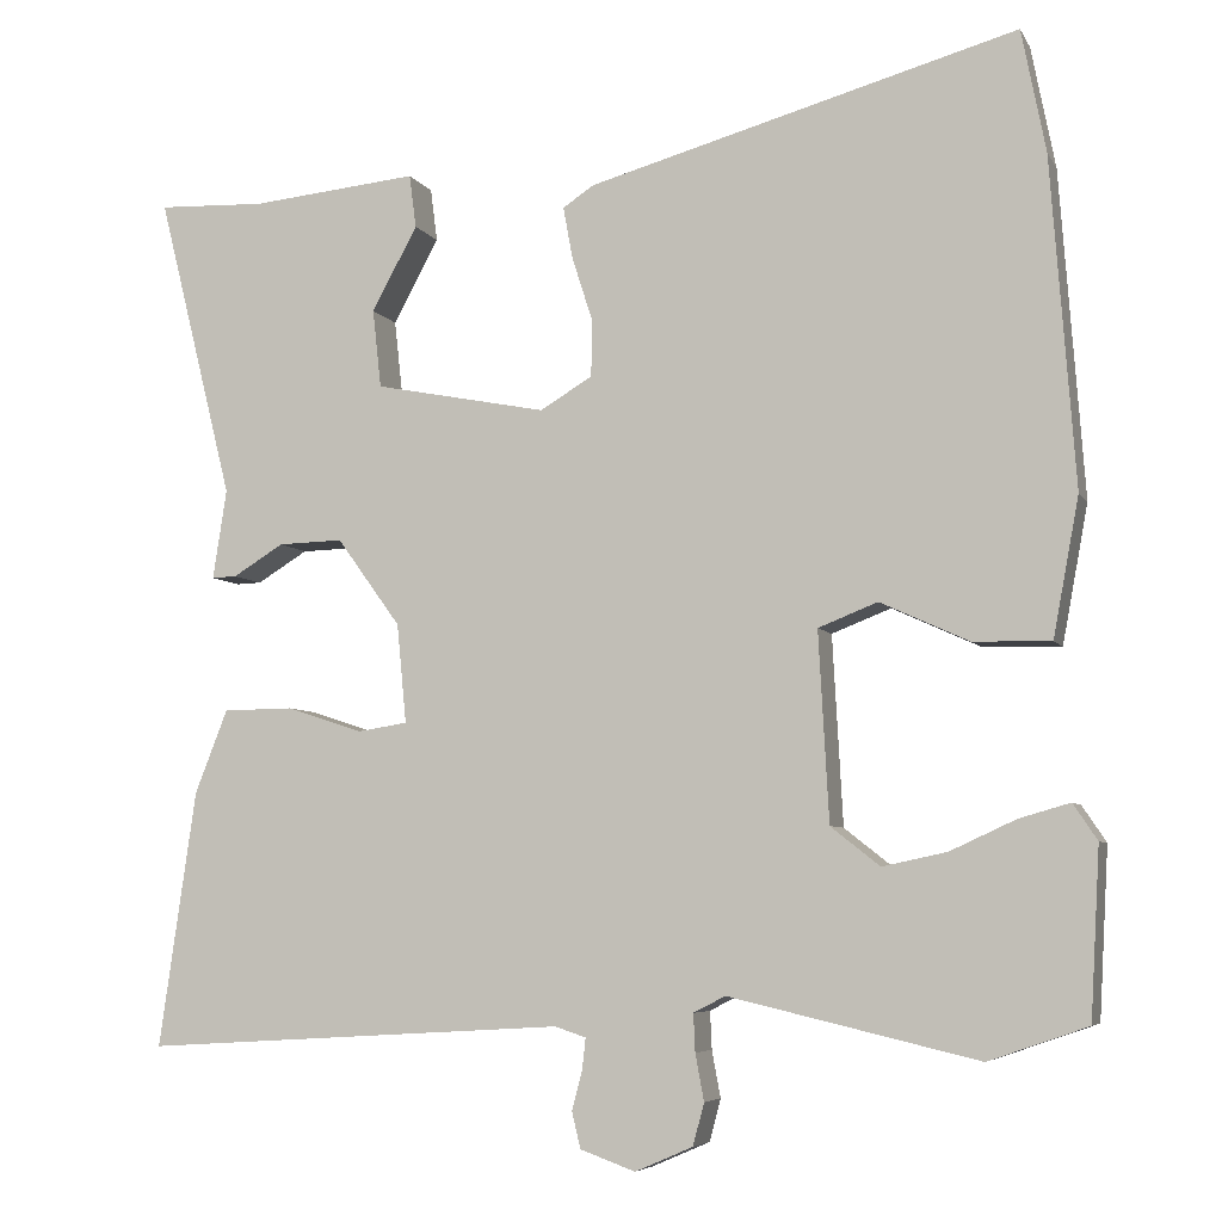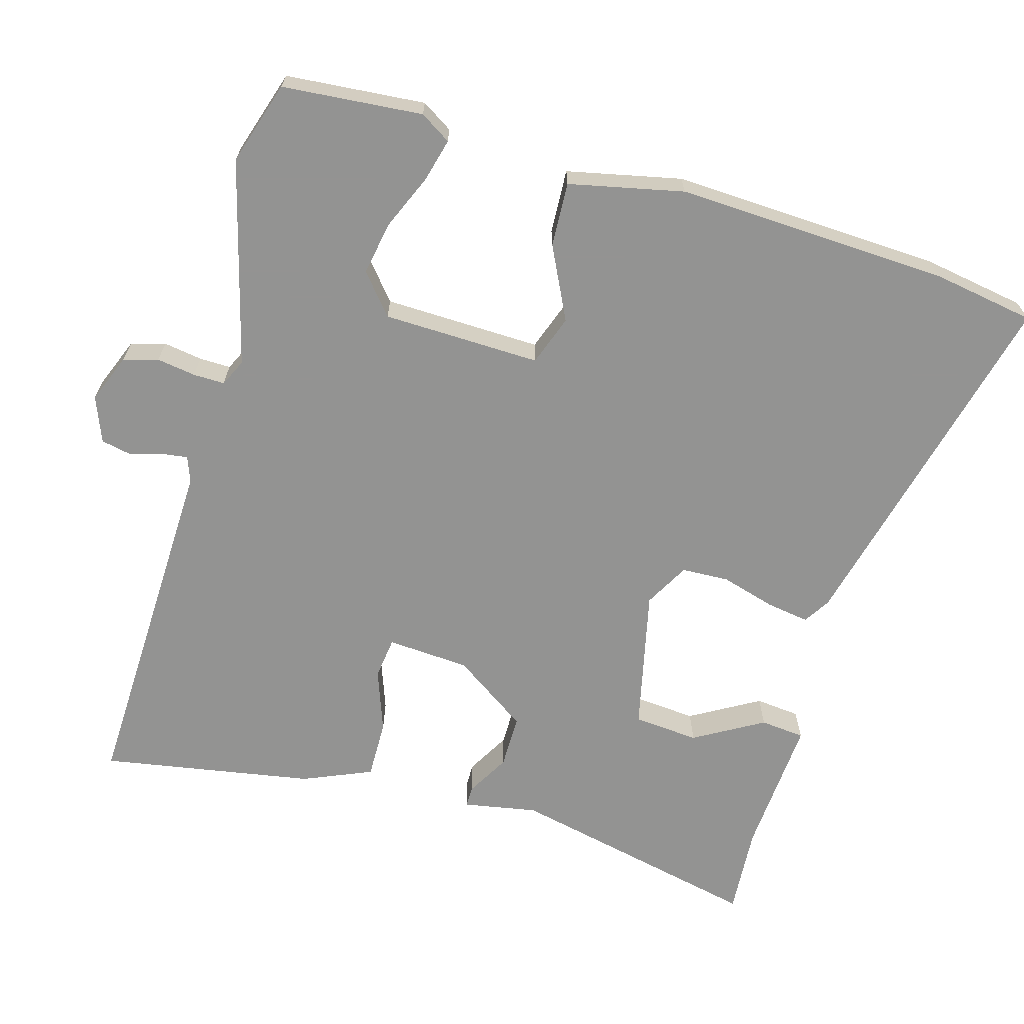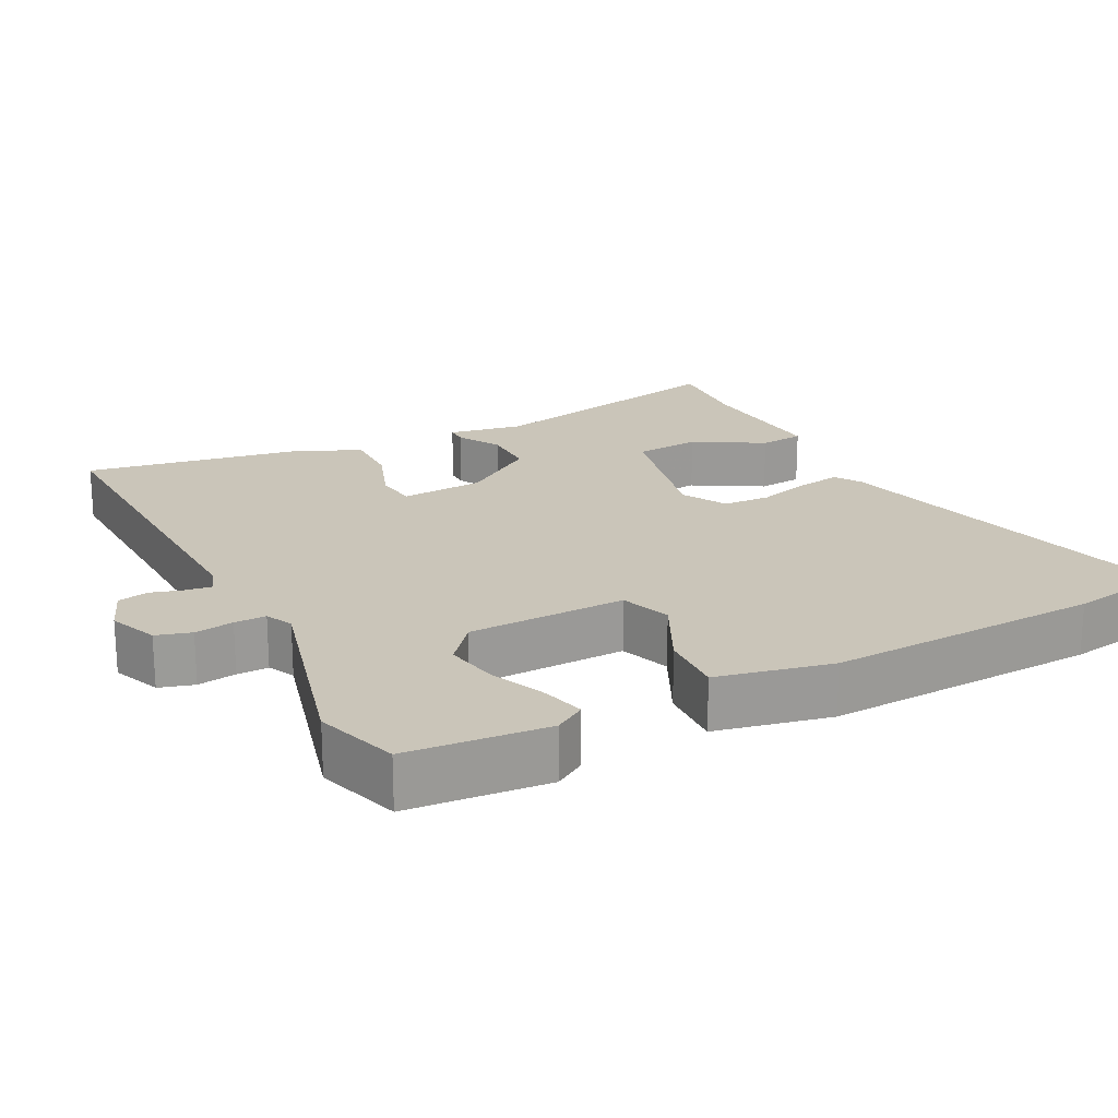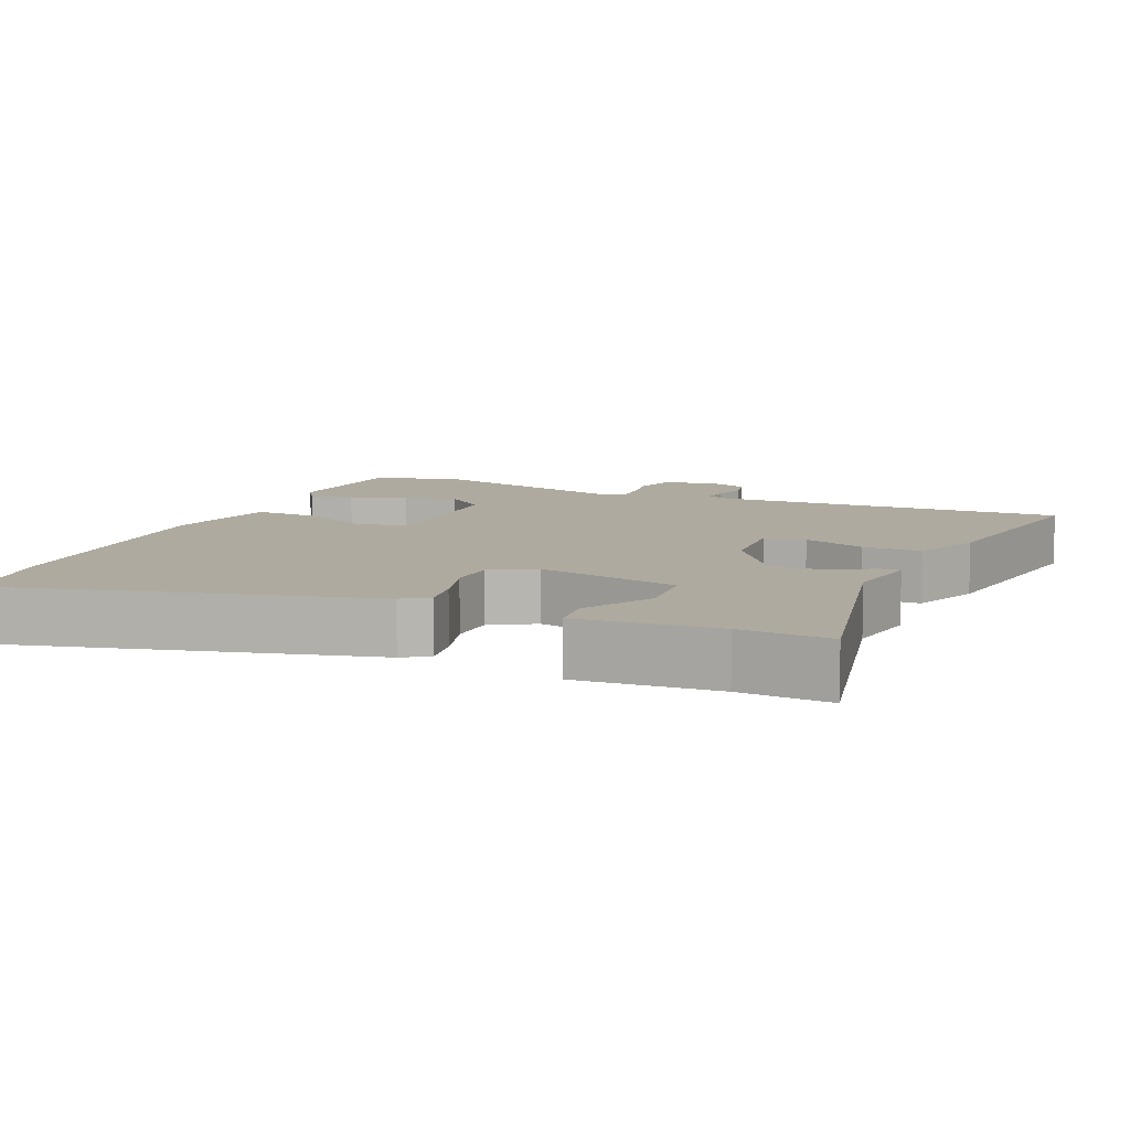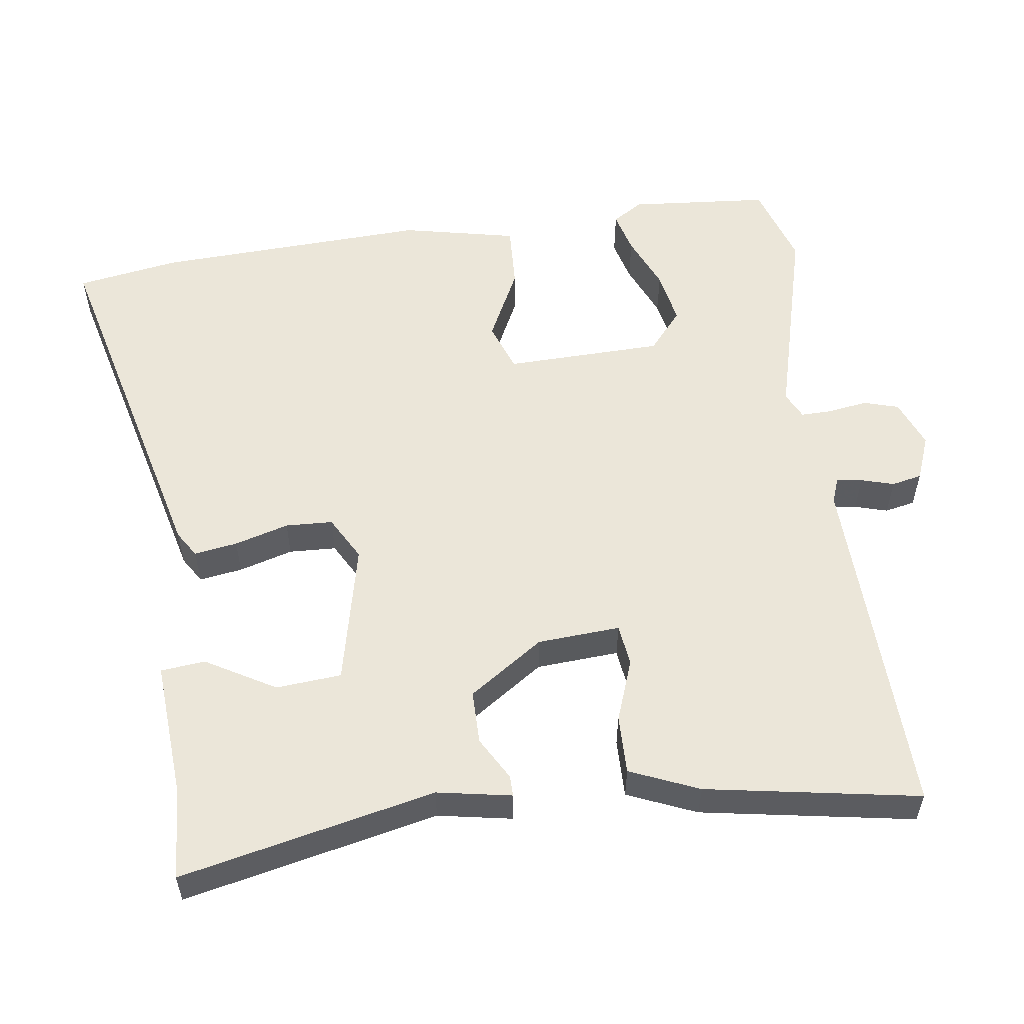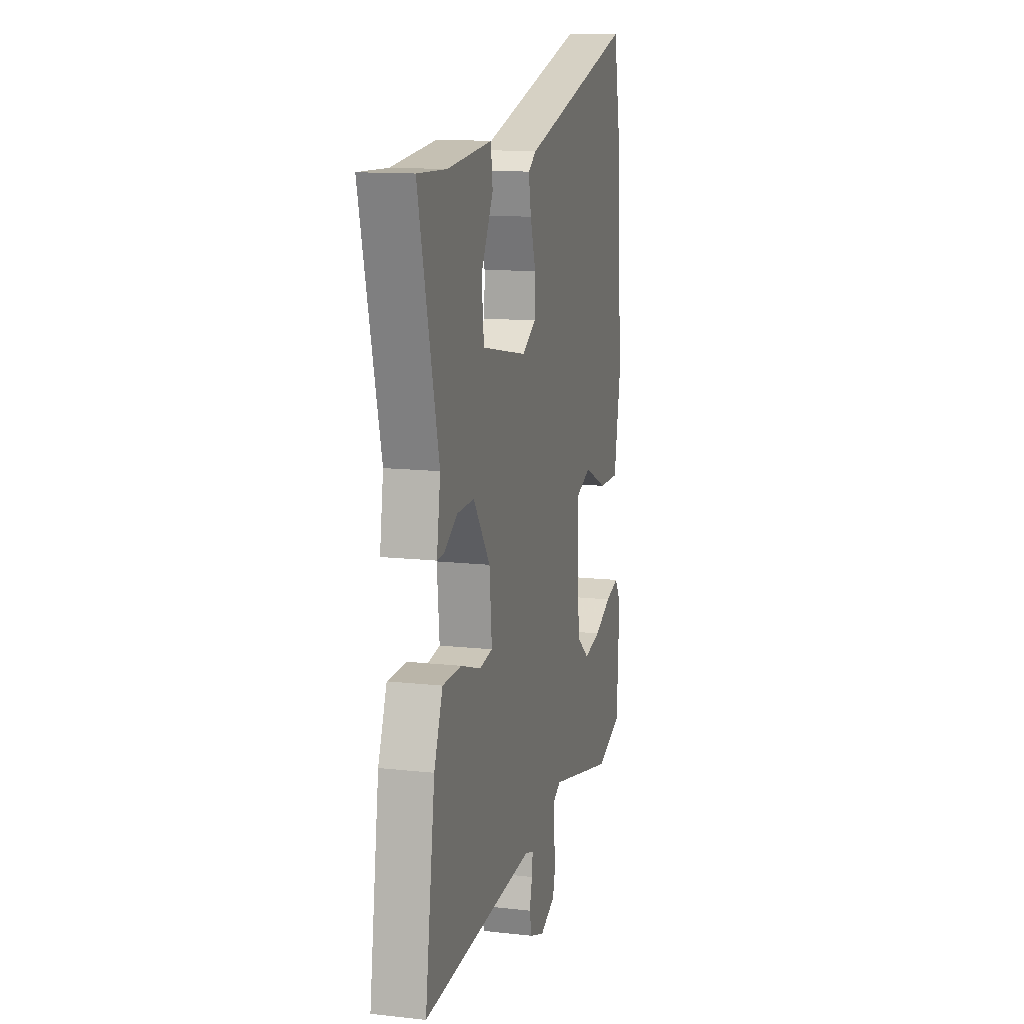
<metadata>
{"format":"obj","ext":"obj","renderer":"f3d","projection":"perspective","resolution":1024,"background":"white","views":[{"elev":-6.0,"azim":-162.6,"up":"+Z"},{"elev":-66.7,"azim":-104.4,"up":"+Y"},{"elev":20.7,"azim":-115.7,"up":"+Y"},{"elev":9.4,"azim":24.8,"up":"+Y"},{"elev":55.6,"azim":83.8,"up":"+Y"},{"elev":12.9,"azim":104.5,"up":"+Z"}]}
</metadata>
<code>
v 0.569 0.07 0.487
v 0.481 0.07 0.134
v 0.497 0.07 0.03
v 0.468 0.07 0.031
v 0.409 0.07 0.067
v 0.334 0.07 0.069
v 0.26 0.07 -0.033
v 0.249 0.07 -0.148
v 0.307 0.07 -0.157
v 0.395 0.07 -0.128
v 0.477 0.07 -0.129
v 0.515 0.07 -0.226
v 0.558 0.07 -0.524
v 0.065 0.07 -0.495
v 0.029 0.07 -0.507
v 0.033 0.07 -0.543
v 0.045 0.07 -0.589
v 0.035 0.07 -0.631
v -0.029 0.07 -0.654
v -0.096 0.07 -0.625
v -0.109 0.07 -0.576
v -0.099 0.07 -0.522
v -0.097 0.07 -0.478
v -0.134 0.07 -0.459
v -0.423 0.07 -0.527
v -0.538 0.07 -0.487
v -0.549 0.07 -0.291
v -0.521 0.07 -0.249
v -0.462 0.07 -0.266
v -0.386 0.07 -0.301
v -0.311 0.07 -0.317
v -0.254 0.07 -0.272
v -0.242 0.07 -0.052
v -0.311 0.07 -0.025
v -0.414 0.07 -0.072
v -0.504 0.07 -0.074
v -0.534 0.07 0.087
v -0.506 0.07 0.468
v -0.478 0.07 0.611
v 0.021 0.07 0.472
v 0.057 0.07 0.448
v 0.046 0.07 0.388
v 0.022 0.07 0.313
v 0.023 0.07 0.247
v 0.084 0.07 0.211
v 0.284 0.07 0.25
v 0.294 0.07 0.341
v 0.241 0.07 0.439
v 0.249 0.07 0.501
v 0.443 0.07 0.482
v 0.569 0 0.487
v 0.481 0 0.134
v 0.497 0 0.03
v 0.468 0 0.031
v 0.409 0 0.067
v 0.334 0 0.069
v 0.26 0 -0.033
v 0.249 0 -0.148
v 0.307 0 -0.157
v 0.395 0 -0.128
v 0.477 0 -0.129
v 0.515 0 -0.226
v 0.558 0 -0.524
v 0.065 0 -0.495
v 0.029 0 -0.507
v 0.033 0 -0.543
v 0.045 0 -0.589
v 0.035 0 -0.631
v -0.029 0 -0.654
v -0.096 0 -0.625
v -0.109 0 -0.576
v -0.099 0 -0.522
v -0.097 0 -0.478
v -0.134 0 -0.459
v -0.423 0 -0.527
v -0.538 0 -0.487
v -0.549 0 -0.291
v -0.521 0 -0.249
v -0.462 0 -0.266
v -0.386 0 -0.301
v -0.311 0 -0.317
v -0.254 0 -0.272
v -0.242 0 -0.052
v -0.311 0 -0.025
v -0.414 0 -0.072
v -0.504 0 -0.074
v -0.534 0 0.087
v -0.506 0 0.468
v -0.478 0 0.611
v 0.021 0 0.472
v 0.057 0 0.448
v 0.046 0 0.388
v 0.022 0 0.313
v 0.023 0 0.247
v 0.084 0 0.211
v 0.284 0 0.25
v 0.294 0 0.341
v 0.241 0 0.439
v 0.249 0 0.501
v 0.443 0 0.482
f 47 48 49 50
f 46 47 50 1
f 40 41 42 43
f 38 39 40 43
f 38 43 44
f 37 38 44 45
f 34 35 36 37
f 33 34 37 45
f 27 28 29 30
f 27 30 31
f 24 25 26 27
f 24 27 31
f 23 24 31 32
f 19 20 21 22
f 19 22 23
f 16 17 18 19
f 15 16 19 23
f 14 15 23 32
f 9 10 11 12
f 8 9 12 13
f 2 3 4 5
f 46 1 2 5
f 46 5 6
f 45 46 6 7
f 33 45 7 8
f 14 32 33
f 8 13 14 33
f 100 99 98 97
f 51 100 97 96
f 93 92 91 90
f 93 90 89 88
f 94 93 88
f 95 94 88 87
f 87 86 85 84
f 95 87 84 83
f 80 79 78 77
f 81 80 77
f 77 76 75 74
f 81 77 74
f 82 81 74 73
f 72 71 70 69
f 73 72 69
f 69 68 67 66
f 73 69 66 65
f 82 73 65 64
f 62 61 60 59
f 63 62 59 58
f 55 54 53 52
f 55 52 51 96
f 56 55 96
f 57 56 96 95
f 58 57 95 83
f 83 82 64
f 83 64 63 58
f 1 51 52 2
f 2 52 53 3
f 3 53 54 4
f 4 54 55 5
f 5 55 56 6
f 6 56 57 7
f 7 57 58 8
f 8 58 59 9
f 9 59 60 10
f 10 60 61 11
f 11 61 62 12
f 12 62 63 13
f 13 63 64 14
f 14 64 65 15
f 15 65 66 16
f 16 66 67 17
f 17 67 68 18
f 18 68 69 19
f 19 69 70 20
f 20 70 71 21
f 21 71 72 22
f 22 72 73 23
f 23 73 74 24
f 24 74 75 25
f 25 75 76 26
f 26 76 77 27
f 27 77 78 28
f 28 78 79 29
f 29 79 80 30
f 30 80 81 31
f 31 81 82 32
f 32 82 83 33
f 33 83 84 34
f 34 84 85 35
f 35 85 86 36
f 36 86 87 37
f 37 87 88 38
f 38 88 89 39
f 39 89 90 40
f 40 90 91 41
f 41 91 92 42
f 42 92 93 43
f 43 93 94 44
f 44 94 95 45
f 45 95 96 46
f 46 96 97 47
f 47 97 98 48
f 48 98 99 49
f 49 99 100 50
f 50 100 51 1

</code>
